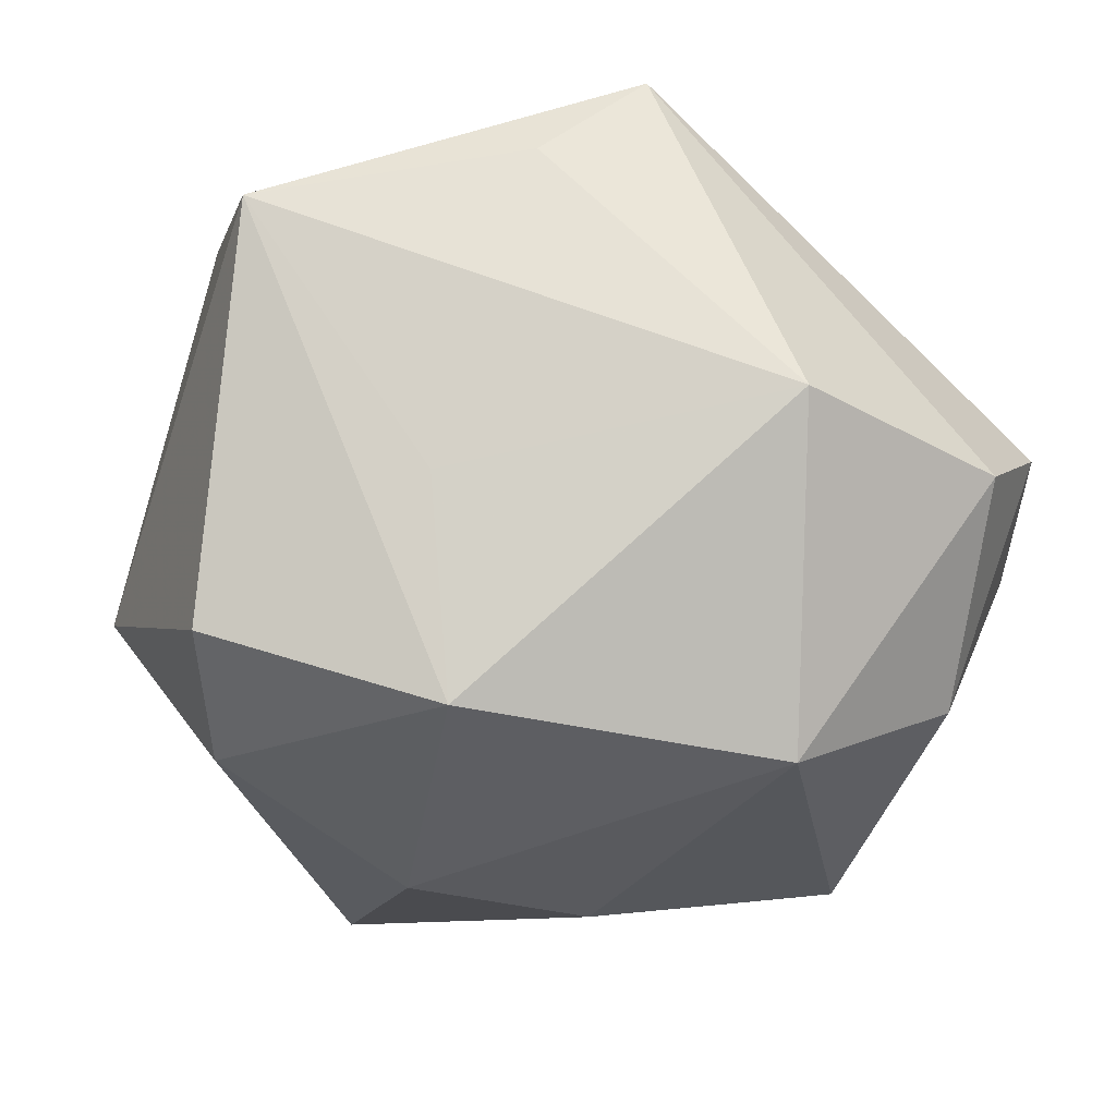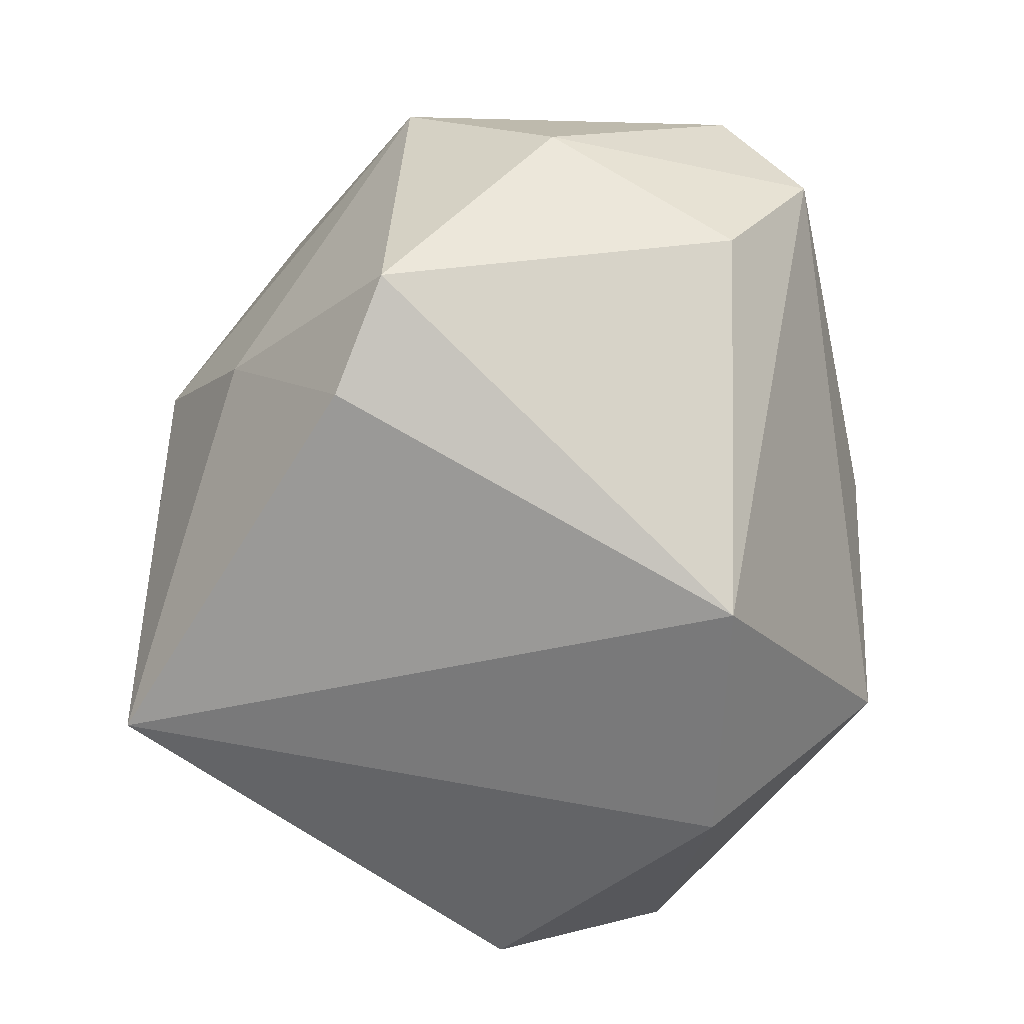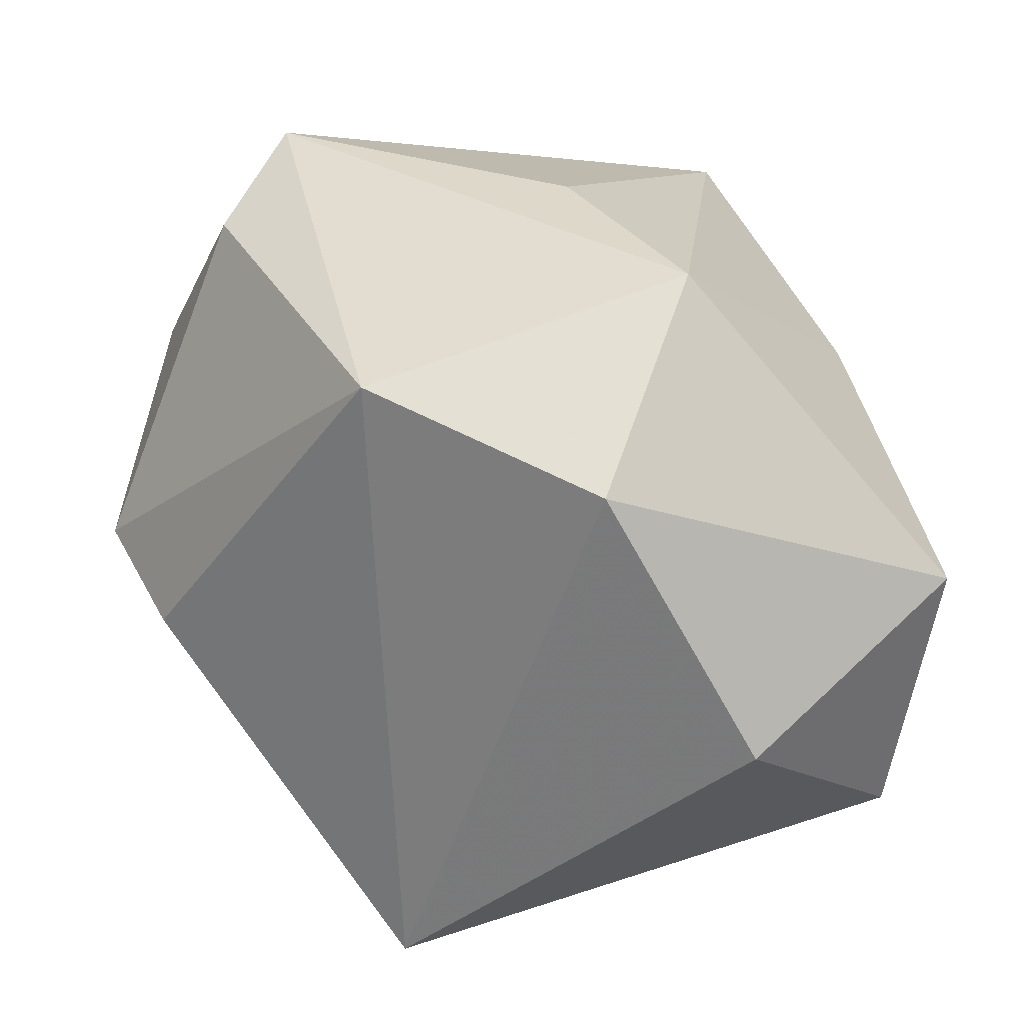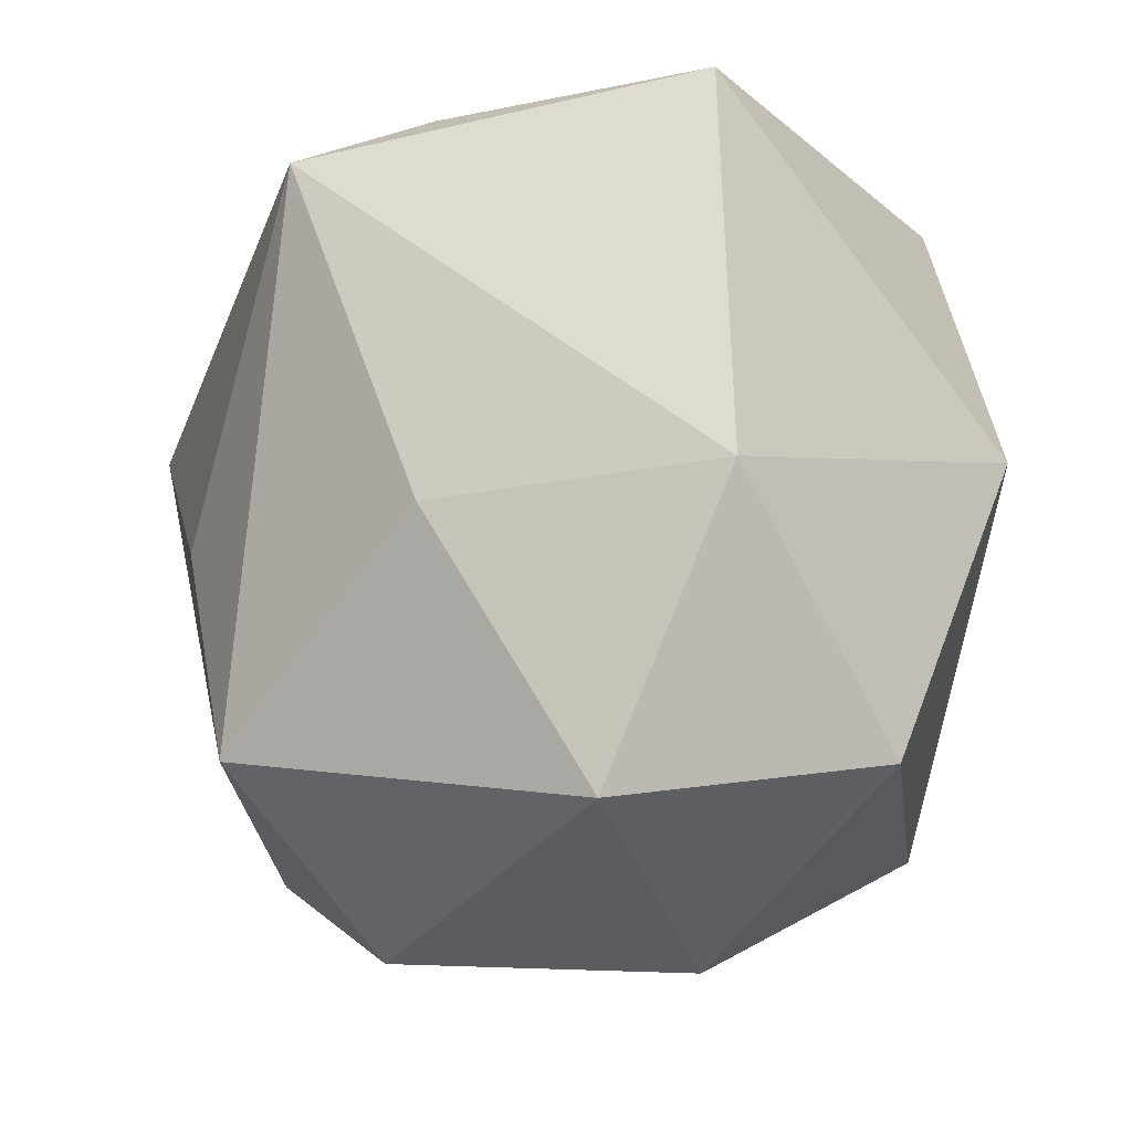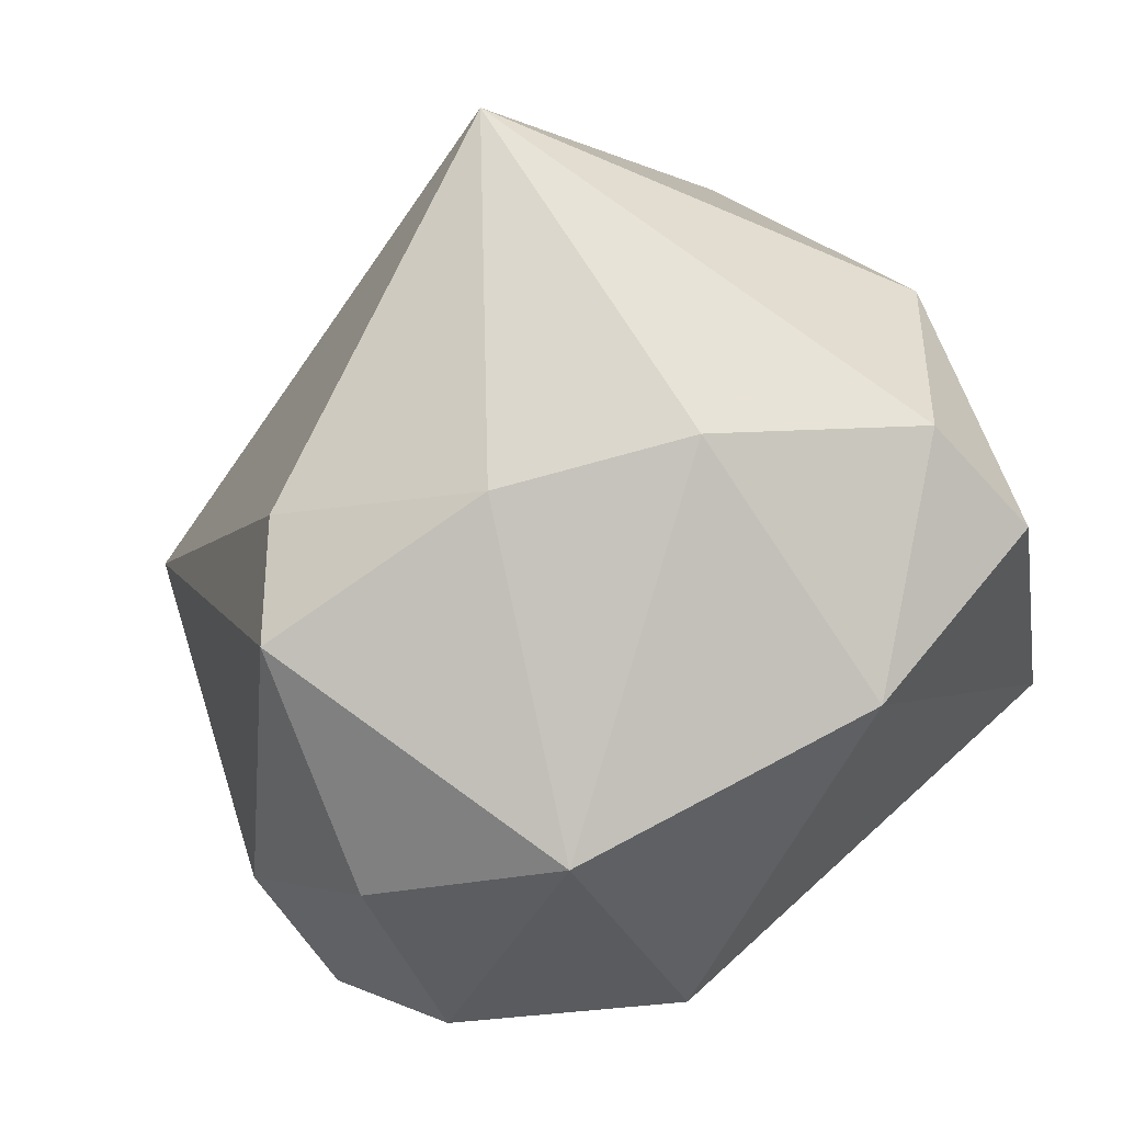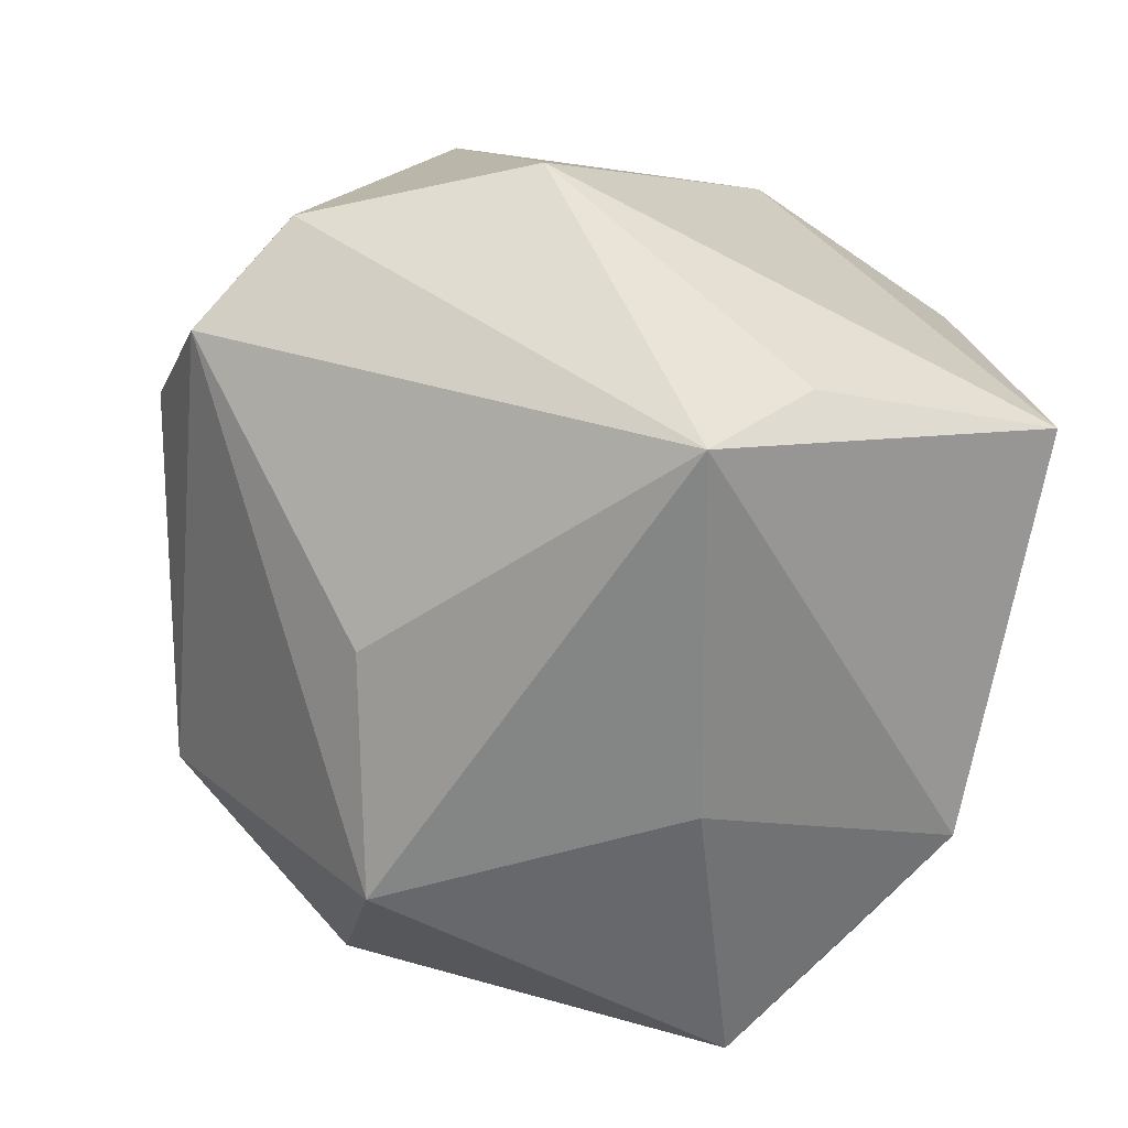
<metadata>
{"format":"obj","ext":"obj","renderer":"f3d","projection":"perspective","resolution":1024,"background":"white","views":[{"elev":73.2,"azim":9.4,"up":"+Y"},{"elev":-40.7,"azim":65.6,"up":"+Y"},{"elev":-66.5,"azim":138.5,"up":"+Y"},{"elev":-9.0,"azim":-140.5,"up":"+Y"},{"elev":70.3,"azim":136.6,"up":"+Z"},{"elev":-61.6,"azim":154.8,"up":"+Z"}]}
</metadata>
<code>
v 0.03424 -0.007126 0.02959
v 0.04614 0.01164 -0.01108
v 0.03027 -0.03285 -0.00856
v 0.04597 0.0002418 -0.002159
v 0.02256 -0.002623 -0.02942
v -0.02029 -0.04165 -0.007422
v -0.003616 0.03538 -0.02447
v -0.04098 -0.02427 -0.006817
v -0.03786 0.005618 0.01756
v 0.0256 -0.0156 0.03048
v -0.007594 0.03588 0.006881
v -0.02579 0.03072 0.02293
v -0.00264 0.03391 0.02659
v -0.02666 -0.02778 -0.02971
v -0.0281 0.0377 -0.01478
v -0.0234 0.01945 0.03163
v 0.01243 -0.02305 -0.03476
v 0.0416 0.02329 -0.00484
v 0.04125 0.01236 0.01478
v 0.0048 0.03059 -0.03476
v -0.005466 0.00729 0.03808
v -0.01376 -0.0301 0.03688
v 0.008205 -0.04069 -0.01756
v -0.01102 -0.002234 -0.03476
v 0.02322 0.0377 -0.005325
v -0.03691 2.326e-05 -0.0242
v 0.01132 -0.002084 0.03648
v 0.02747 0.02537 0.02475
f 25 15 11
f 6 22 8
f 1 3 4
f 16 22 21
f 10 3 1
f 10 22 3
f 16 21 13
f 13 21 28
f 13 11 15
f 13 28 25
f 25 11 13
f 6 8 14
f 9 22 16
f 9 8 22
f 19 28 1
f 1 4 19
f 1 28 27
f 28 21 27
f 27 21 22
f 27 10 1
f 22 10 27
f 26 14 8
f 26 9 15
f 8 9 26
f 6 14 23
f 23 22 6
f 3 22 23
f 12 9 16
f 15 9 12
f 16 13 12
f 12 13 15
f 2 4 3
f 2 19 4
f 7 15 25
f 17 23 14
f 3 23 17
f 17 2 3
f 19 2 18
f 25 28 18
f 28 19 18
f 20 26 15
f 15 7 20
f 20 7 25
f 25 18 20
f 20 18 2
f 24 17 14
f 24 20 17
f 14 26 24
f 26 20 24
f 2 17 5
f 5 20 2
f 17 20 5

</code>
